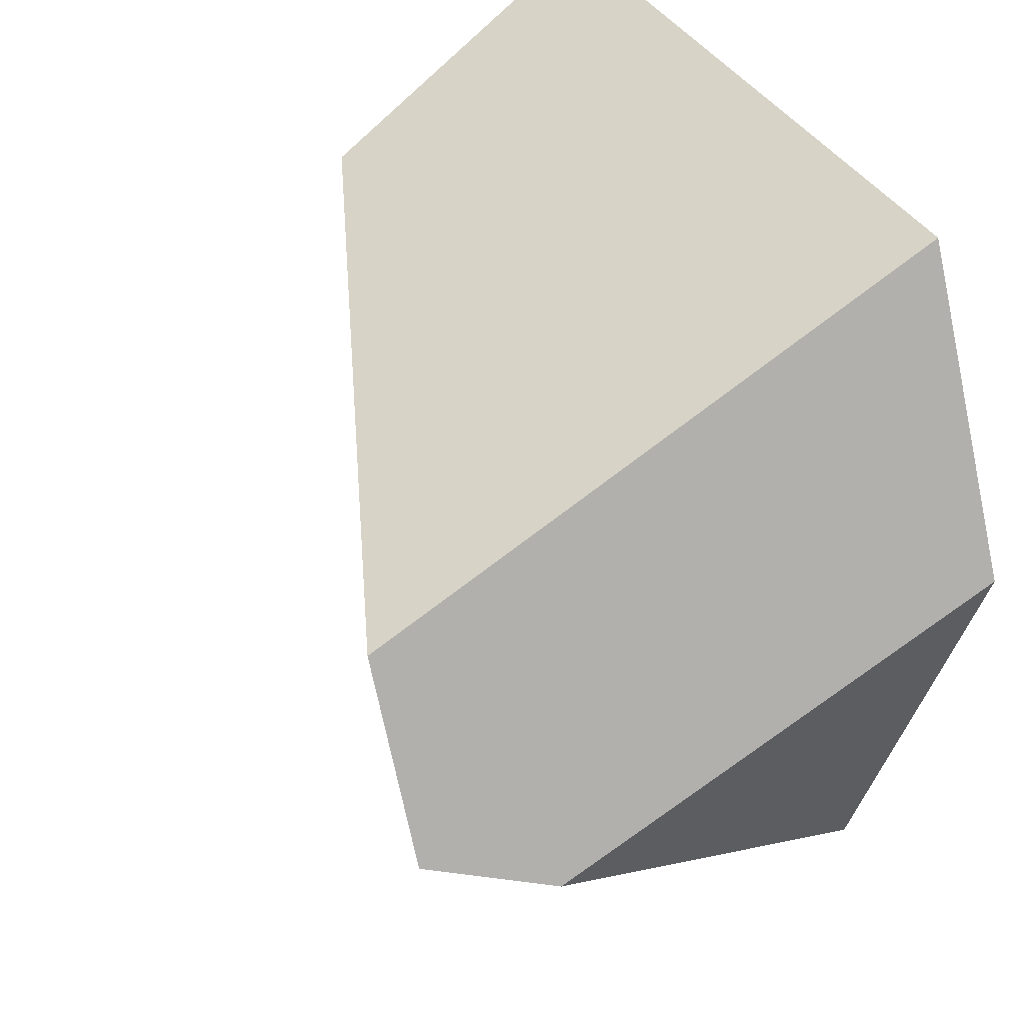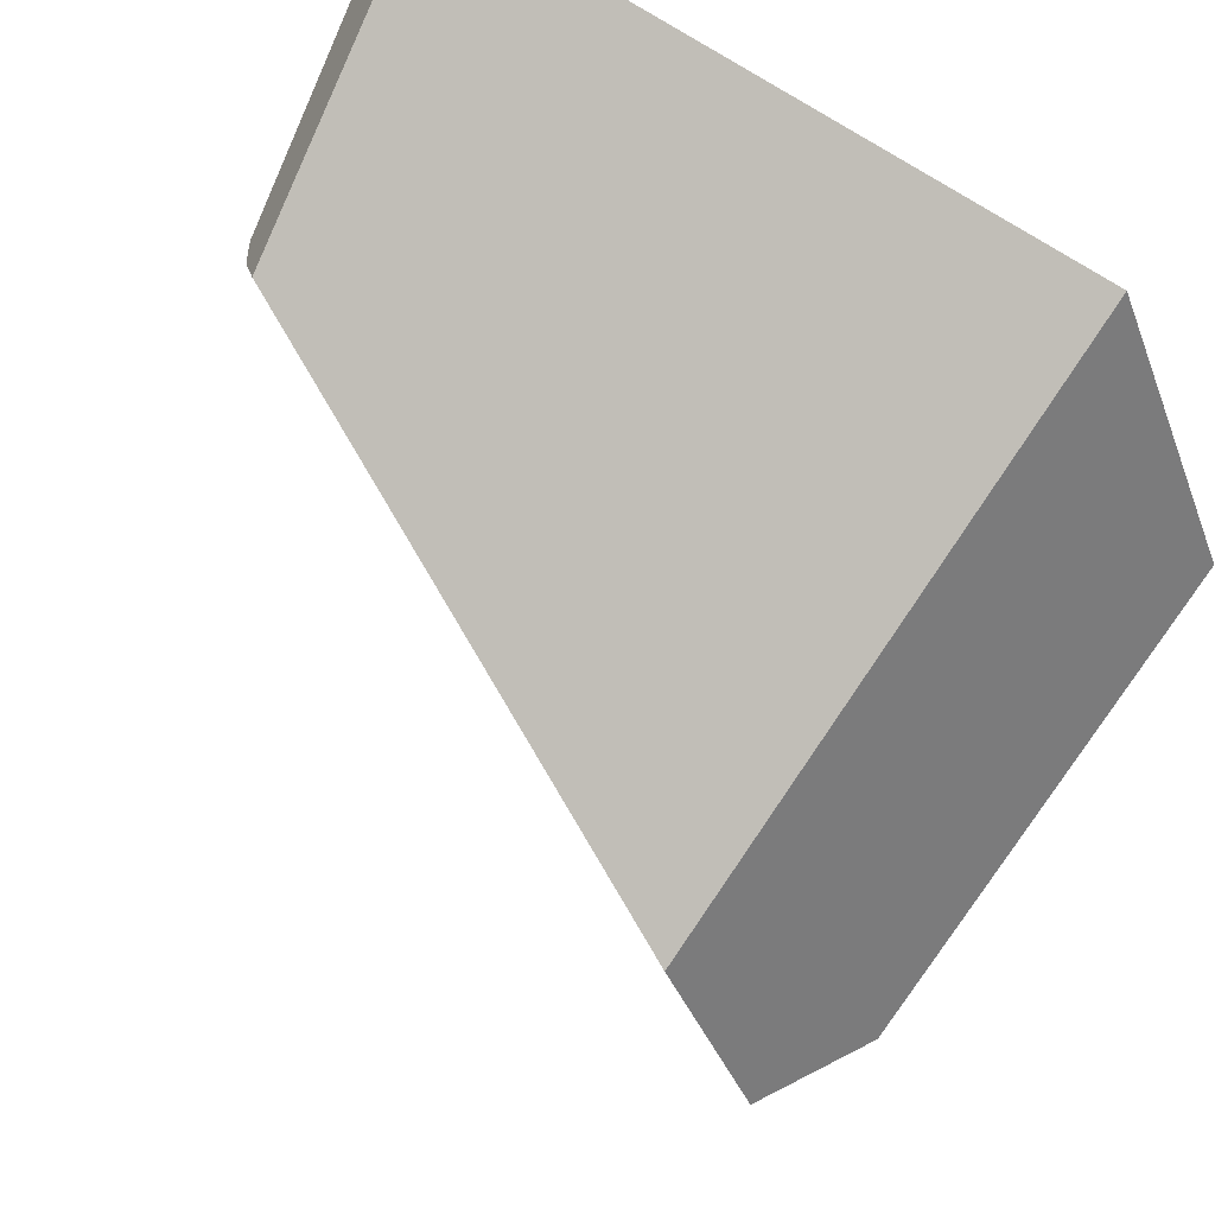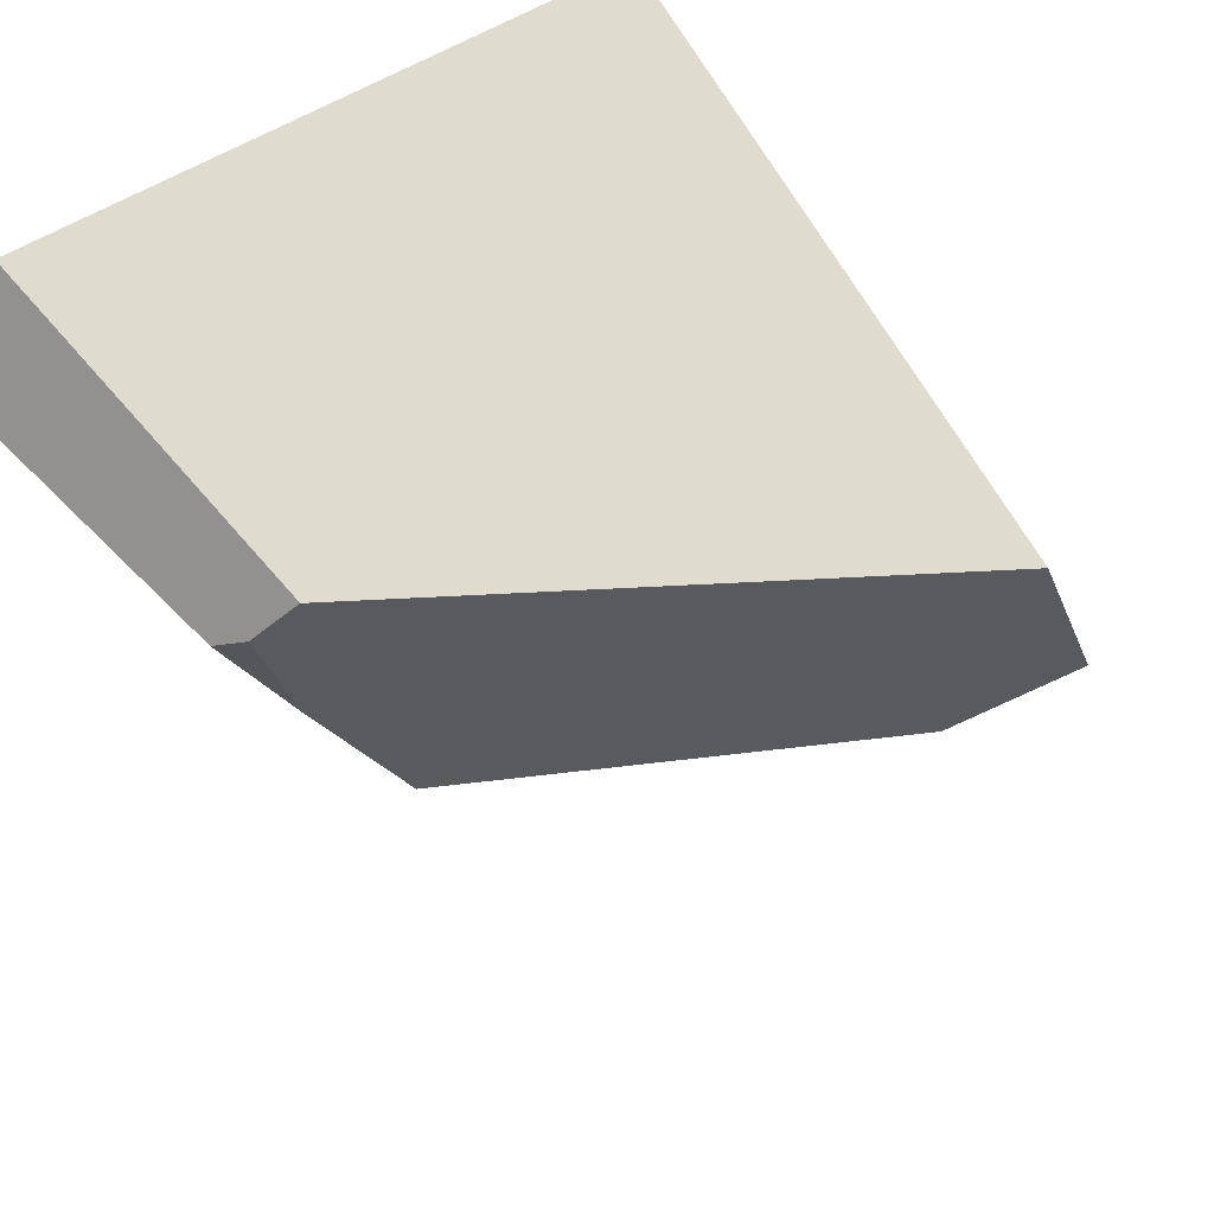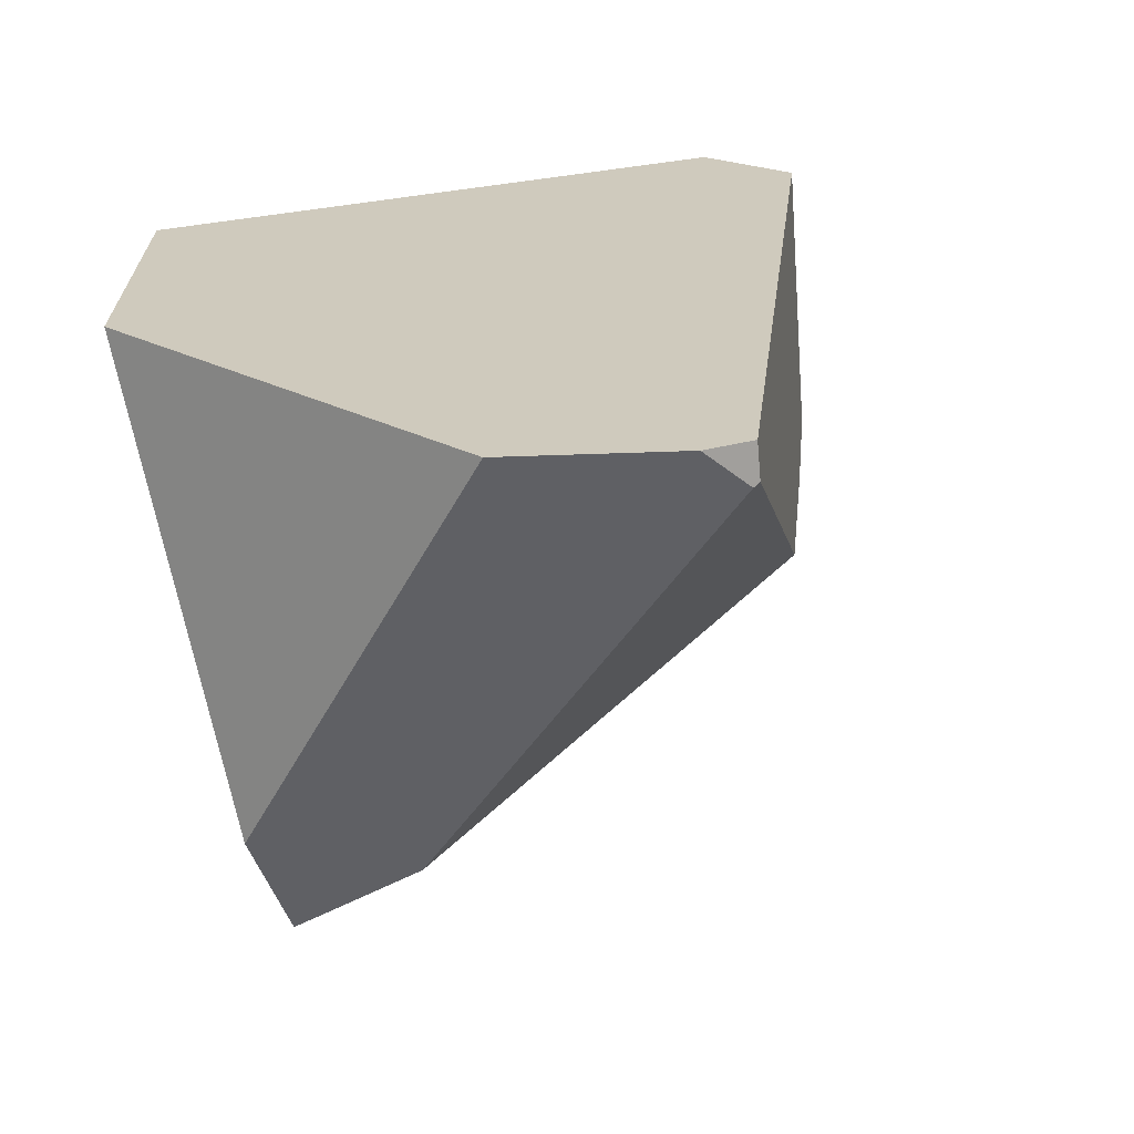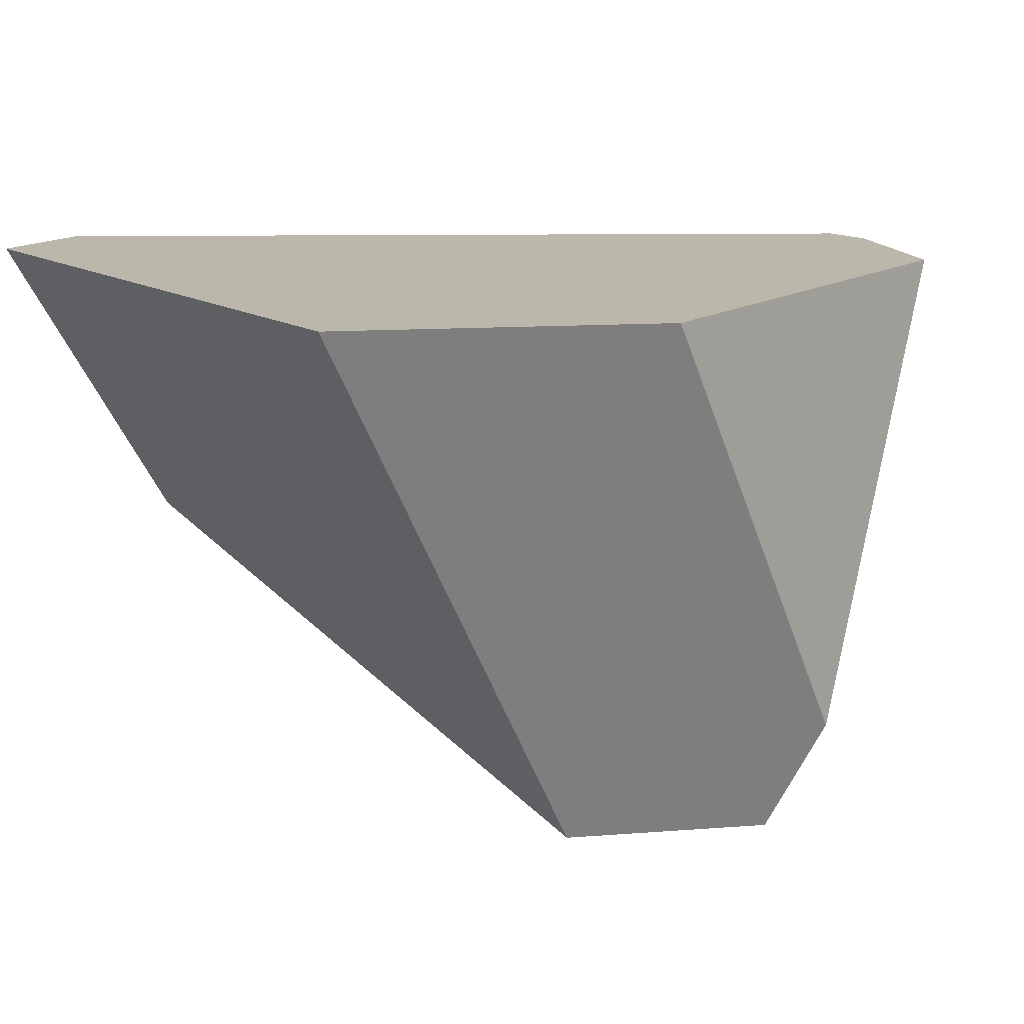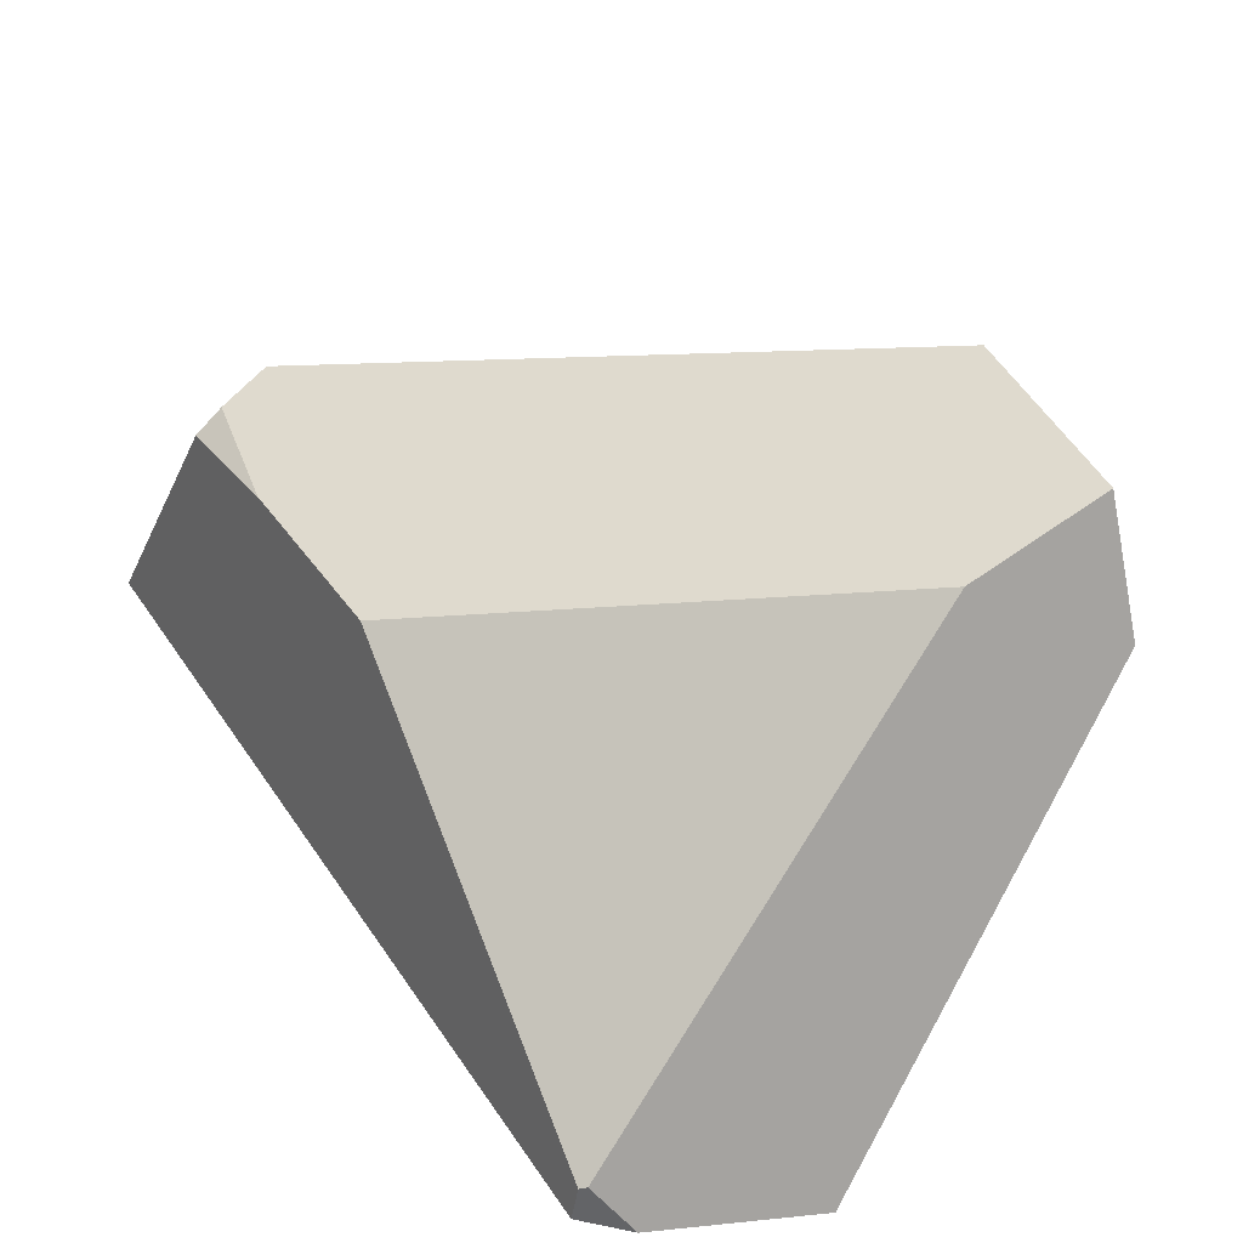
<metadata>
{"format":"obj","ext":"obj","renderer":"f3d","projection":"perspective","resolution":1024,"background":"white","views":[{"elev":35.5,"azim":-118.5,"up":"+Y"},{"elev":62.4,"azim":-145.8,"up":"+Y"},{"elev":46.5,"azim":137.4,"up":"+Y"},{"elev":23.0,"azim":-24.7,"up":"+Z"},{"elev":14.3,"azim":-122.7,"up":"+Z"},{"elev":-55.5,"azim":166.9,"up":"+Y"}]}
</metadata>
<code>
g wall__sh_39
v -0.09968 -0.5419 0.3555
v -0.037 -0.5425 0.3047
v -0.2867 -0.2124 -0.2594
v 0.4653 0.2811 0.003293
v -0.03119 -0.5381 0.3555
v -0.0283 -0.5416 0.3099
v 0.5404 0.4092 0.3555
v 0.4066 0.1253 0.01287
v 0.2789 -0.08838 0.001607
v 0.4879 0.2643 0.03677
v 0.4694 0.5425 0.3555
v 0.4244 0.3318 -0.03095
v -0.4219 -0.1247 -0.3518
v -0.3666 0.4939 0.3555
v -0.3104 0.1144 -0.3555
v -0.3086 -0.4675 0.3555
v -0.4899 -0.1654 -0.2003
v -0.5404 0.1169 0.3555
v -0.09968 -0.5419 0.3555
v -0.09968 -0.5419 0.3555
v -0.09968 -0.5419 0.3555
v -0.09968 -0.5419 0.3555
v -0.09968 -0.5419 0.3555
v -0.09968 -0.5419 0.3555
v -0.037 -0.5425 0.3047
v -0.037 -0.5425 0.3047
v -0.037 -0.5425 0.3047
v -0.2867 -0.2124 -0.2594
v -0.2867 -0.2124 -0.2594
v -0.2867 -0.2124 -0.2594
v -0.2867 -0.2124 -0.2594
v -0.2867 -0.2124 -0.2594
v -0.2867 -0.2124 -0.2594
v -0.2867 -0.2124 -0.2594
v -0.2867 -0.2124 -0.2594
v -0.2867 -0.2124 -0.2594
v 0.4653 0.2811 0.003293
v 0.4653 0.2811 0.003293
v 0.4653 0.2811 0.003293
v 0.4653 0.2811 0.003293
v -0.03119 -0.5381 0.3555
v -0.03119 -0.5381 0.3555
v -0.03119 -0.5381 0.3555
v -0.03119 -0.5381 0.3555
v -0.03119 -0.5381 0.3555
v -0.03119 -0.5381 0.3555
v -0.0283 -0.5416 0.3099
v -0.0283 -0.5416 0.3099
v -0.0283 -0.5416 0.3099
v 0.5404 0.4092 0.3555
v 0.5404 0.4092 0.3555
v 0.5404 0.4092 0.3555
v 0.5404 0.4092 0.3555
v 0.5404 0.4092 0.3555
v 0.4066 0.1253 0.01287
v 0.4066 0.1253 0.01287
v 0.4066 0.1253 0.01287
v 0.2789 -0.08838 0.001607
v 0.2789 -0.08838 0.001607
v 0.2789 -0.08838 0.001607
v 0.2789 -0.08838 0.001607
v 0.4879 0.2643 0.03677
v 0.4879 0.2643 0.03677
v 0.4879 0.2643 0.03677
v 0.4879 0.2643 0.03677
v 0.4694 0.5425 0.3555
v 0.4694 0.5425 0.3555
v 0.4694 0.5425 0.3555
v 0.4244 0.3318 -0.03095
v 0.4244 0.3318 -0.03095
v 0.4244 0.3318 -0.03095
v 0.4244 0.3318 -0.03095
v 0.4244 0.3318 -0.03095
v -0.4219 -0.1247 -0.3518
v -0.4219 -0.1247 -0.3518
v -0.3666 0.4939 0.3555
v -0.3666 0.4939 0.3555
v -0.3666 0.4939 0.3555
v -0.3666 0.4939 0.3555
v -0.3104 0.1144 -0.3555
v -0.3104 0.1144 -0.3555
v -0.3104 0.1144 -0.3555
v -0.3104 0.1144 -0.3555
v -0.3104 0.1144 -0.3555
v -0.3104 0.1144 -0.3555
v -0.3086 -0.4675 0.3555
v -0.3086 -0.4675 0.3555
v -0.3086 -0.4675 0.3555
v -0.4899 -0.1654 -0.2003
v -0.4899 -0.1654 -0.2003
v -0.4899 -0.1654 -0.2003
v -0.4899 -0.1654 -0.2003
v -0.5404 0.1169 0.3555
v -0.5404 0.1169 0.3555
v -0.5404 0.1169 0.3555
v -0.5404 0.1169 0.3555
g wall__sh_39_0
f 20 42 7
f 53 67 14
f 22 54 78
f 23 79 93
f 94 87 24
f 2 1 3
f 5 25 6
f 19 26 41
f 47 27 28
f 10 8 4
f 48 29 9
f 58 30 37
f 38 55 59
f 62 50 43
f 56 63 44
f 60 57 45
f 46 49 61
f 64 39 12
f 40 31 69
f 70 11 51
f 52 65 71
f 66 72 15
f 80 73 32
f 33 13 81
f 76 68 82
f 34 21 16
f 18 77 83
f 84 74 17
f 35 86 89
f 90 75 36
f 95 85 91
f 92 88 96

</code>
